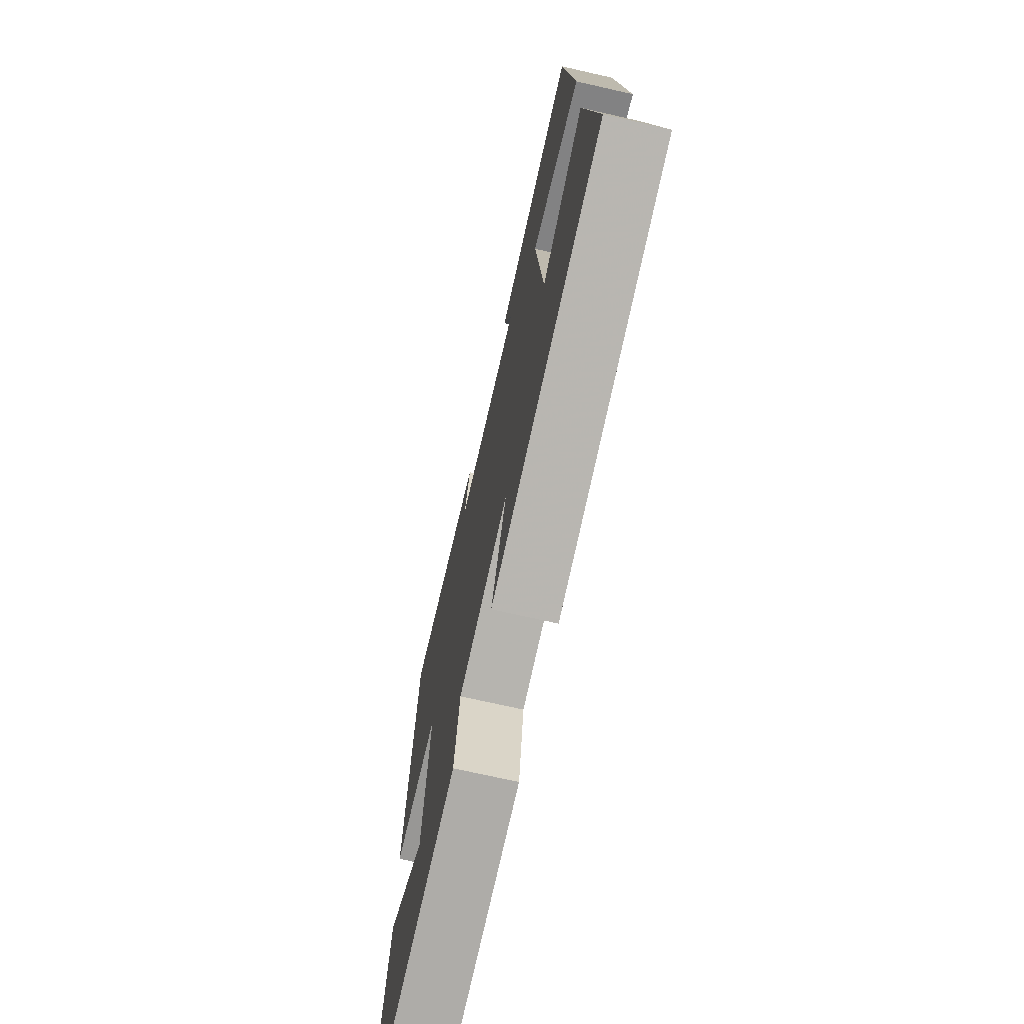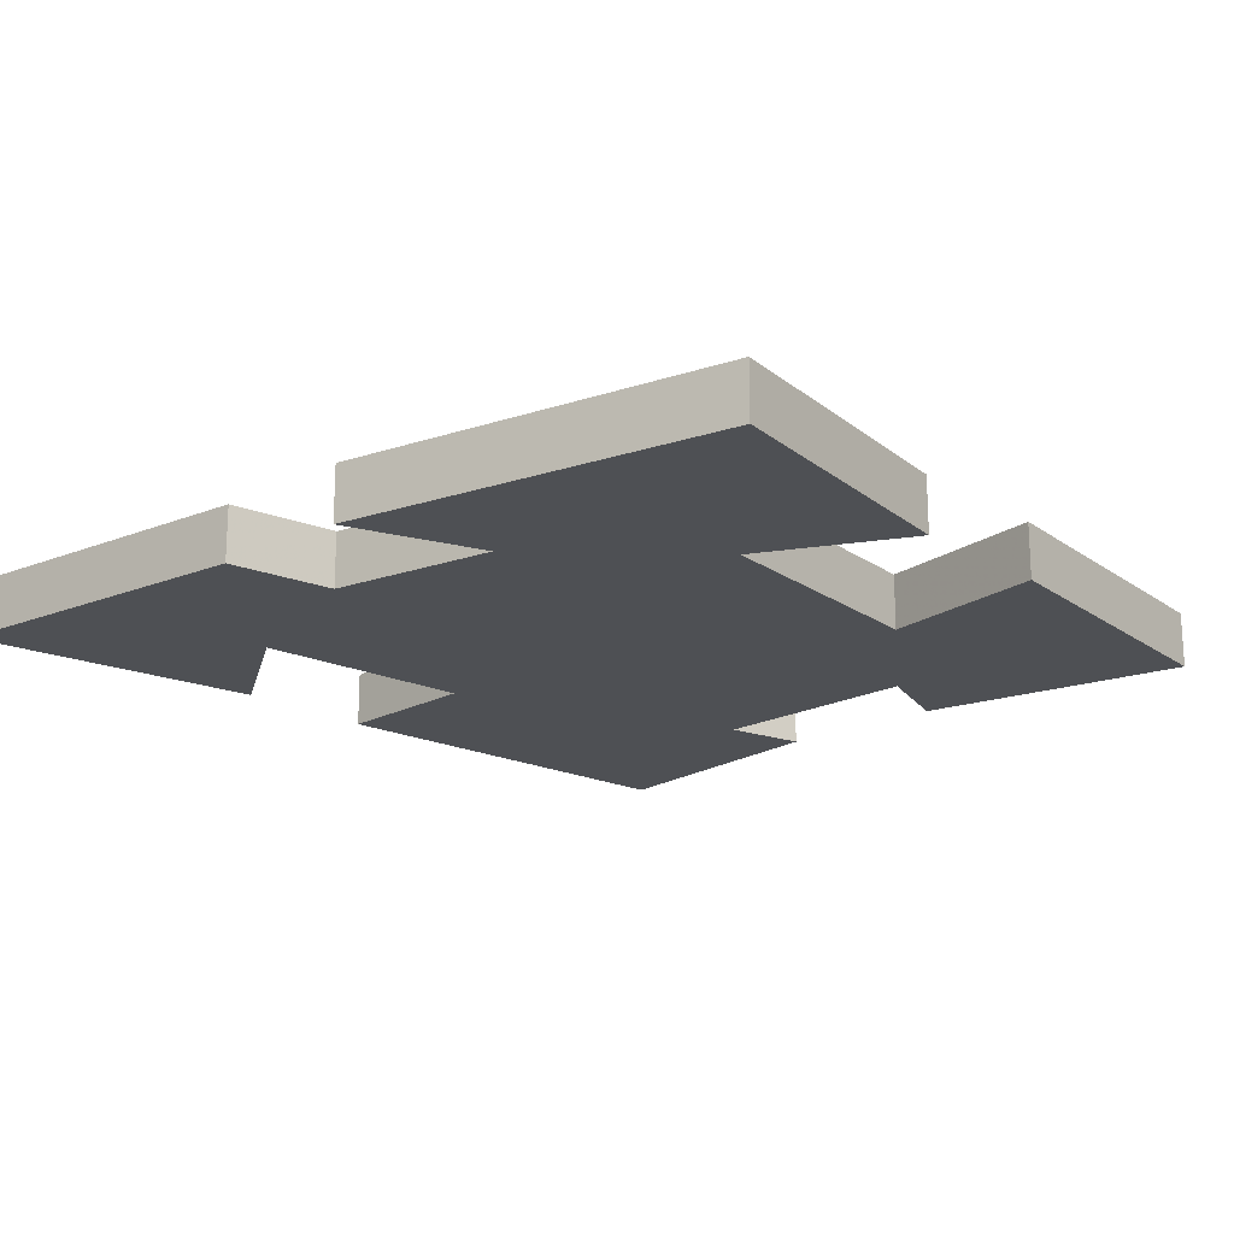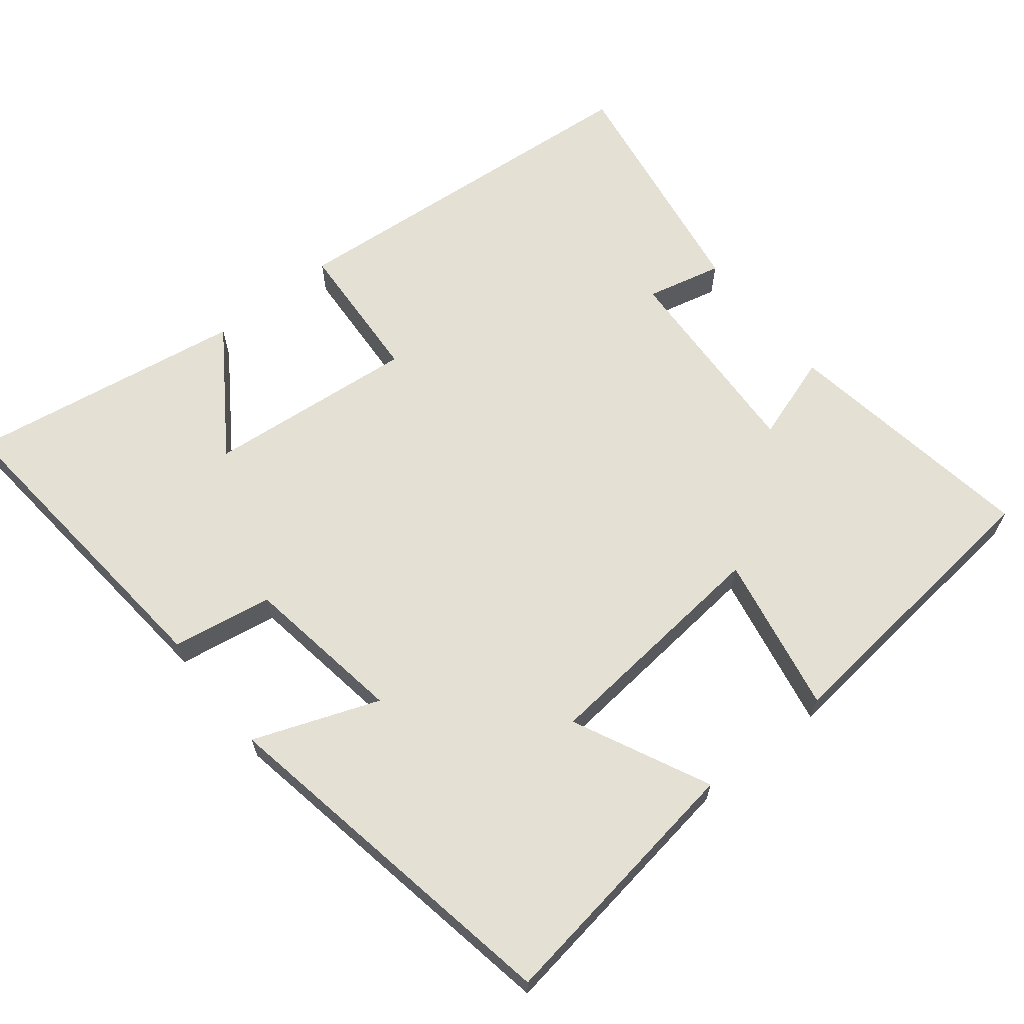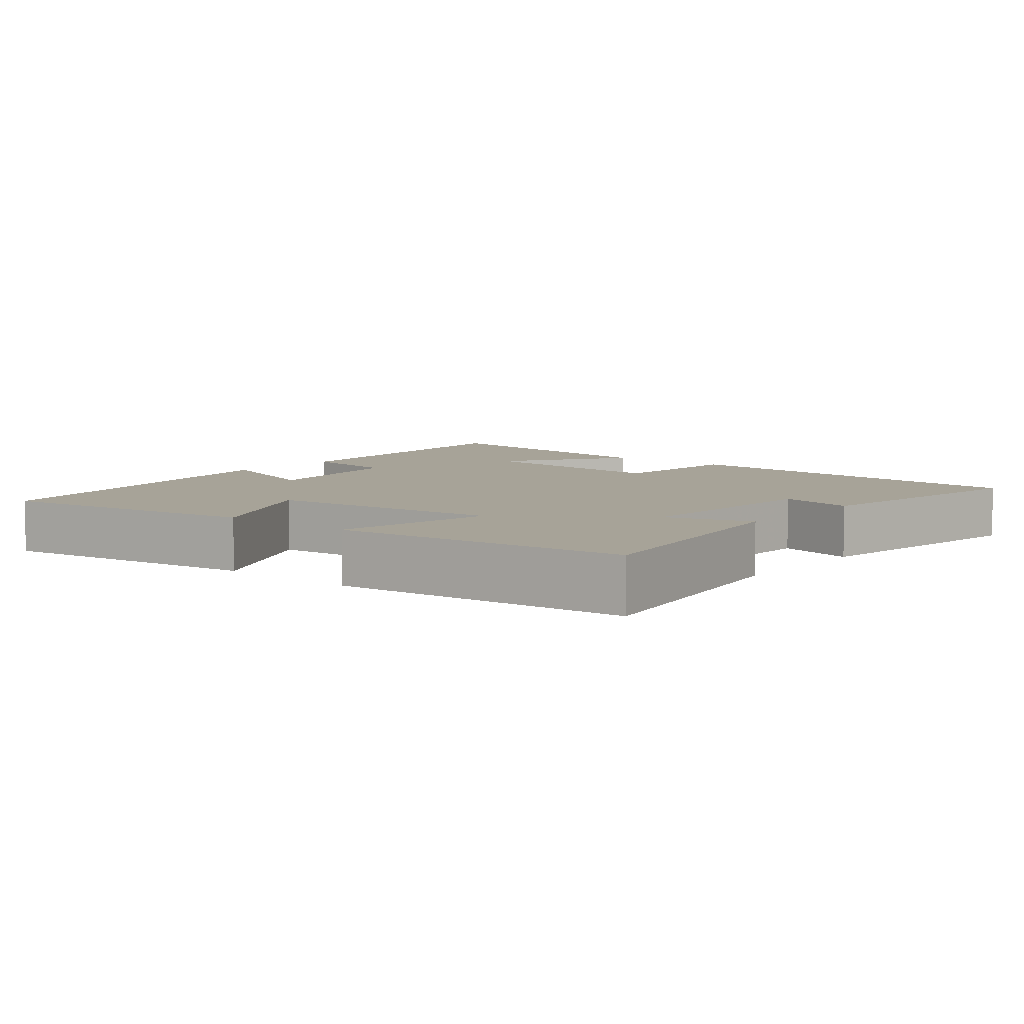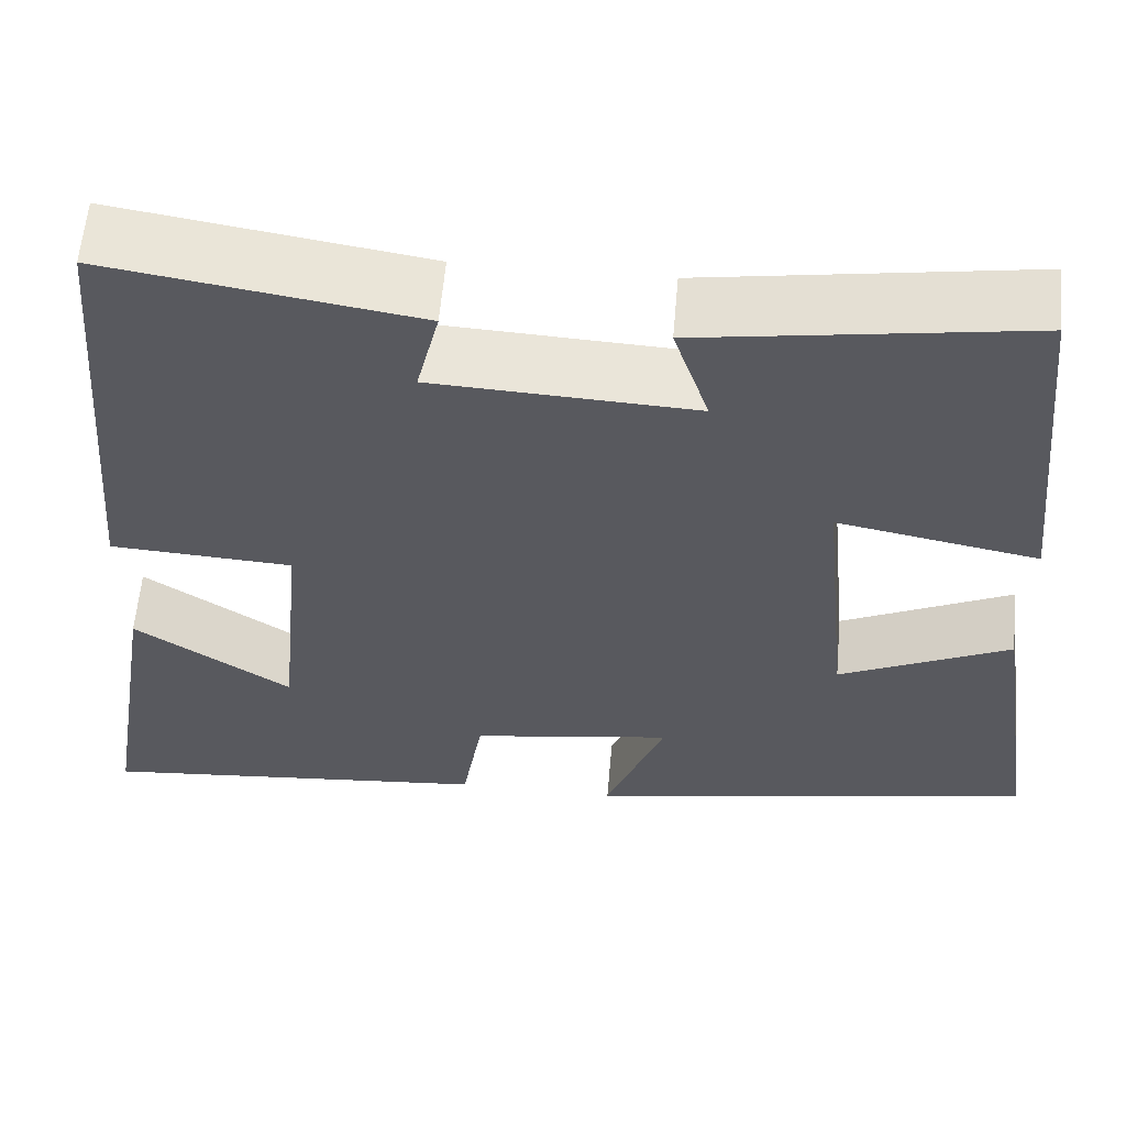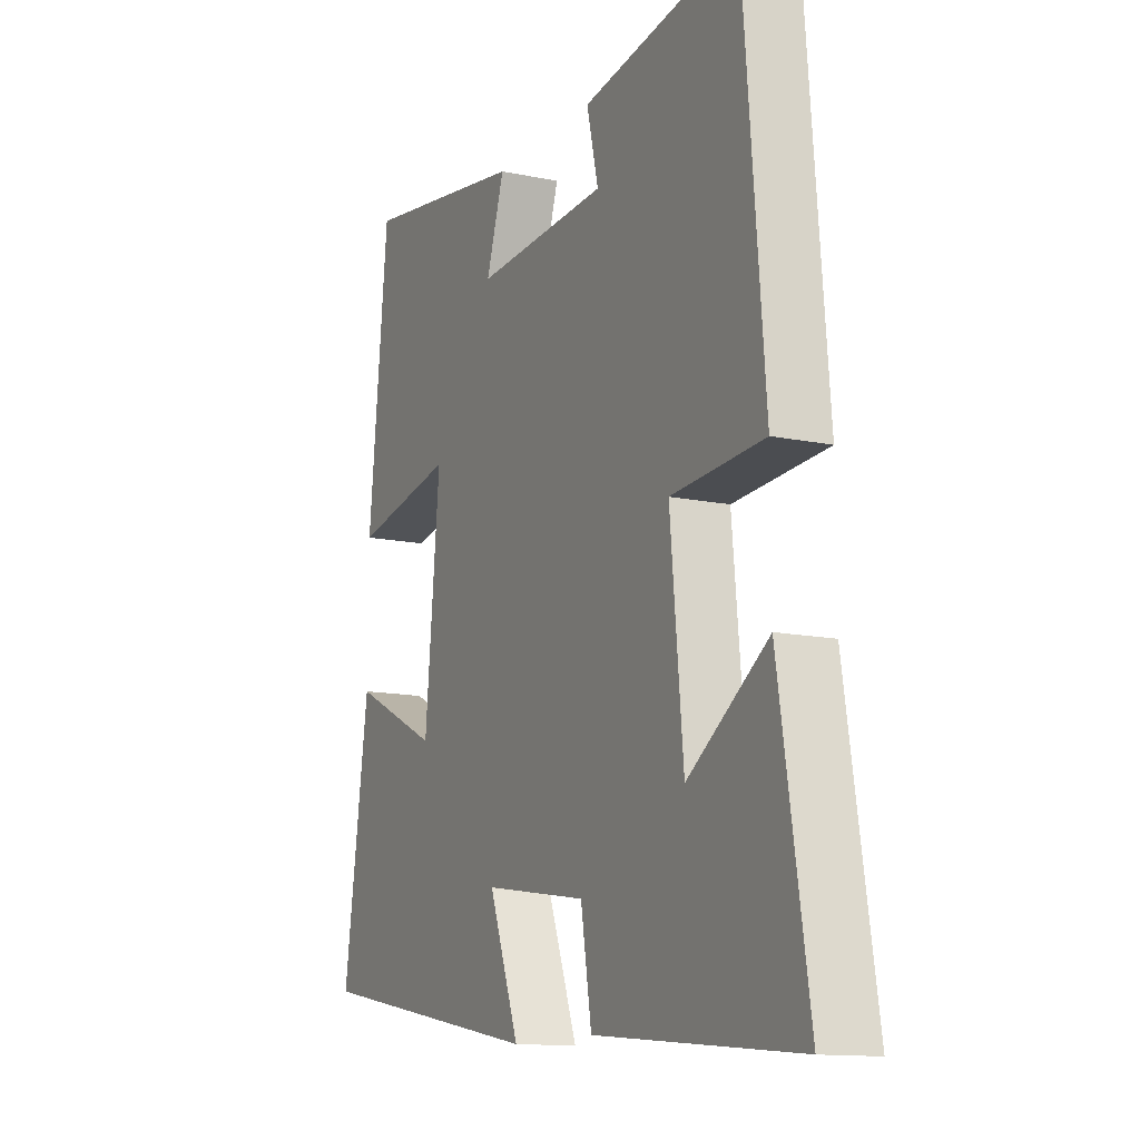
<metadata>
{"format":"obj","ext":"obj","renderer":"f3d","projection":"perspective","resolution":1024,"background":"white","views":[{"elev":-71.6,"azim":-102.8,"up":"+Z"},{"elev":-18.5,"azim":-137.4,"up":"+Y"},{"elev":65.2,"azim":-128.6,"up":"+Y"},{"elev":6.8,"azim":-50.5,"up":"+Y"},{"elev":59.5,"azim":-175.0,"up":"+Z"},{"elev":-12.9,"azim":64.1,"up":"+Z"}]}
</metadata>
<code>
v -0.458 0.07 0.556
v -0.103 0.07 0.5
v -0.142 0.07 0.381
v 0.144 0.07 0.395
v 0.119 0.07 0.5
v 0.456 0.07 0.553
v 0.5 0.07 0.03
v 0.3 0.07 0.018
v 0.328 0.07 -0.272
v 0.5 0.07 -0.156
v 0.562 0.07 -0.54
v 0.125 0.07 -0.5
v 0.102 0.07 -0.361
v -0.12 0.07 -0.327
v -0.055 0.07 -0.5
v -0.554 0.07 -0.411
v -0.5 0.07 -0.046
v -0.312 0.07 -0.136
v -0.28 0.07 0.192
v -0.5 0.07 0.15
v -0.458 0 0.556
v -0.103 0 0.5
v -0.142 0 0.381
v 0.144 0 0.395
v 0.119 0 0.5
v 0.456 0 0.553
v 0.5 0 0.03
v 0.3 0 0.018
v 0.328 0 -0.272
v 0.5 0 -0.156
v 0.562 0 -0.54
v 0.125 0 -0.5
v 0.102 0 -0.361
v -0.12 0 -0.327
v -0.055 0 -0.5
v -0.554 0 -0.411
v -0.5 0 -0.046
v -0.312 0 -0.136
v -0.28 0 0.192
v -0.5 0 0.15
f 1 2 3
f 20 1 3
f 19 20 3
f 18 19 3 4
f 16 17 18
f 15 16 18
f 14 15 18
f 13 14 18 4
f 12 13 4
f 9 10 11 12
f 8 9 12 4
f 6 7 8
f 5 6 8
f 4 5 8
f 23 22 21
f 23 21 40
f 23 40 39
f 24 23 39 38
f 38 37 36
f 38 36 35
f 38 35 34
f 24 38 34 33
f 24 33 32
f 32 31 30 29
f 24 32 29 28
f 28 27 26
f 28 26 25
f 28 25 24
f 1 21 22 2
f 2 22 23 3
f 3 23 24 4
f 4 24 25 5
f 5 25 26 6
f 6 26 27 7
f 7 27 28 8
f 8 28 29 9
f 9 29 30 10
f 10 30 31 11
f 11 31 32 12
f 12 32 33 13
f 13 33 34 14
f 14 34 35 15
f 15 35 36 16
f 16 36 37 17
f 17 37 38 18
f 18 38 39 19
f 19 39 40 20
f 20 40 21 1

</code>
